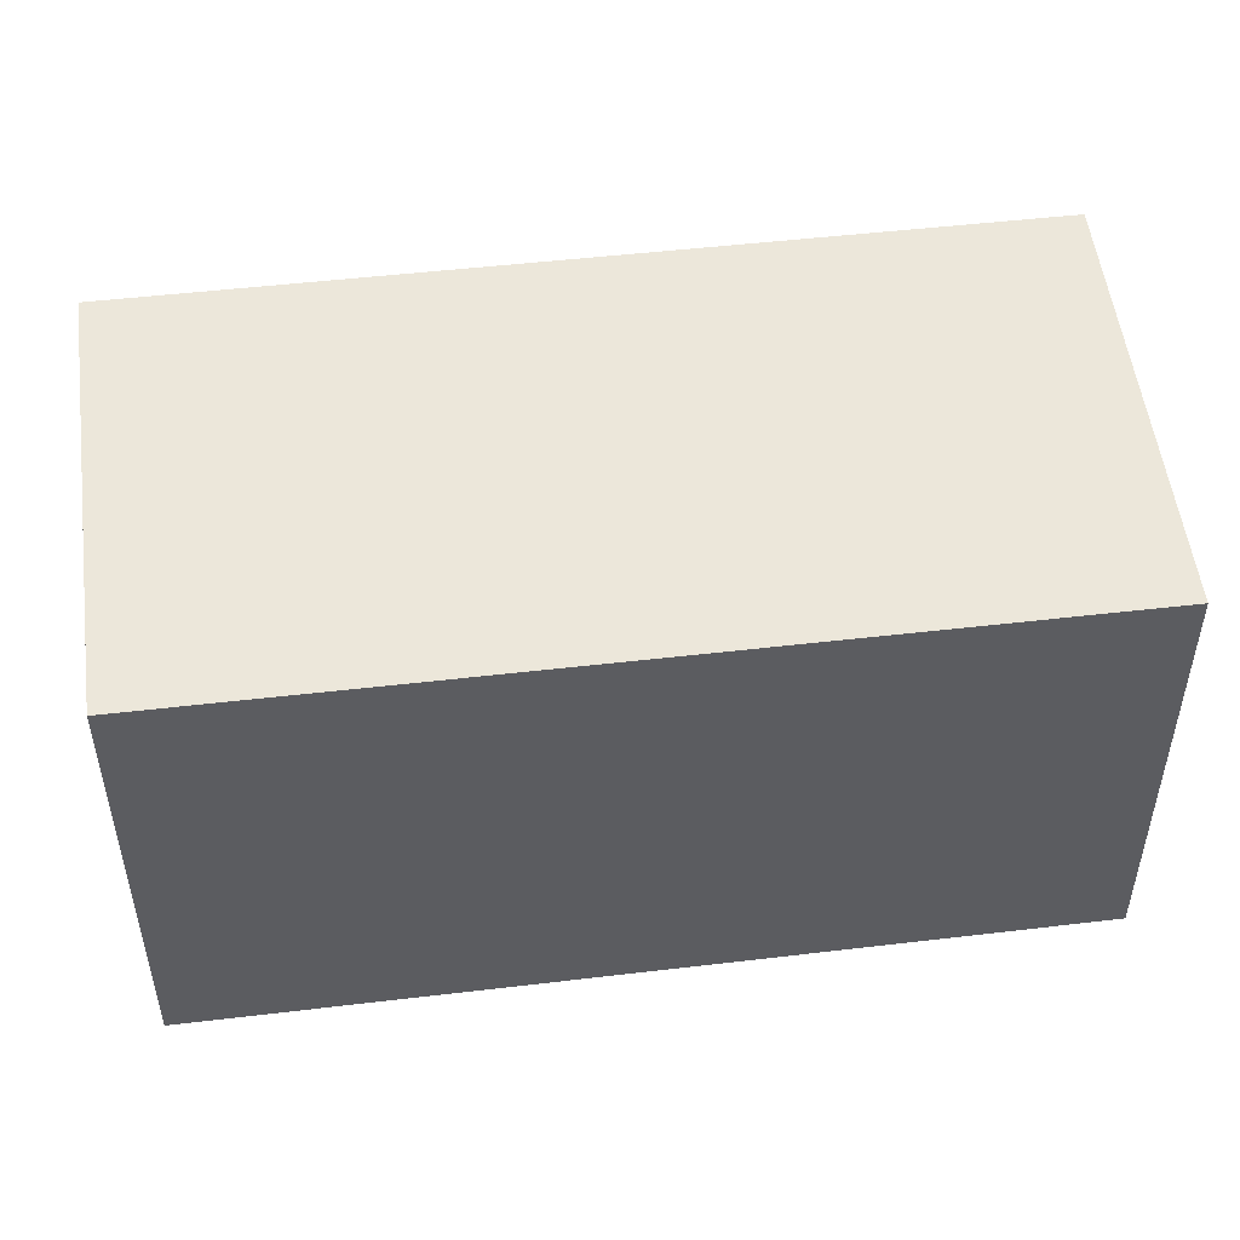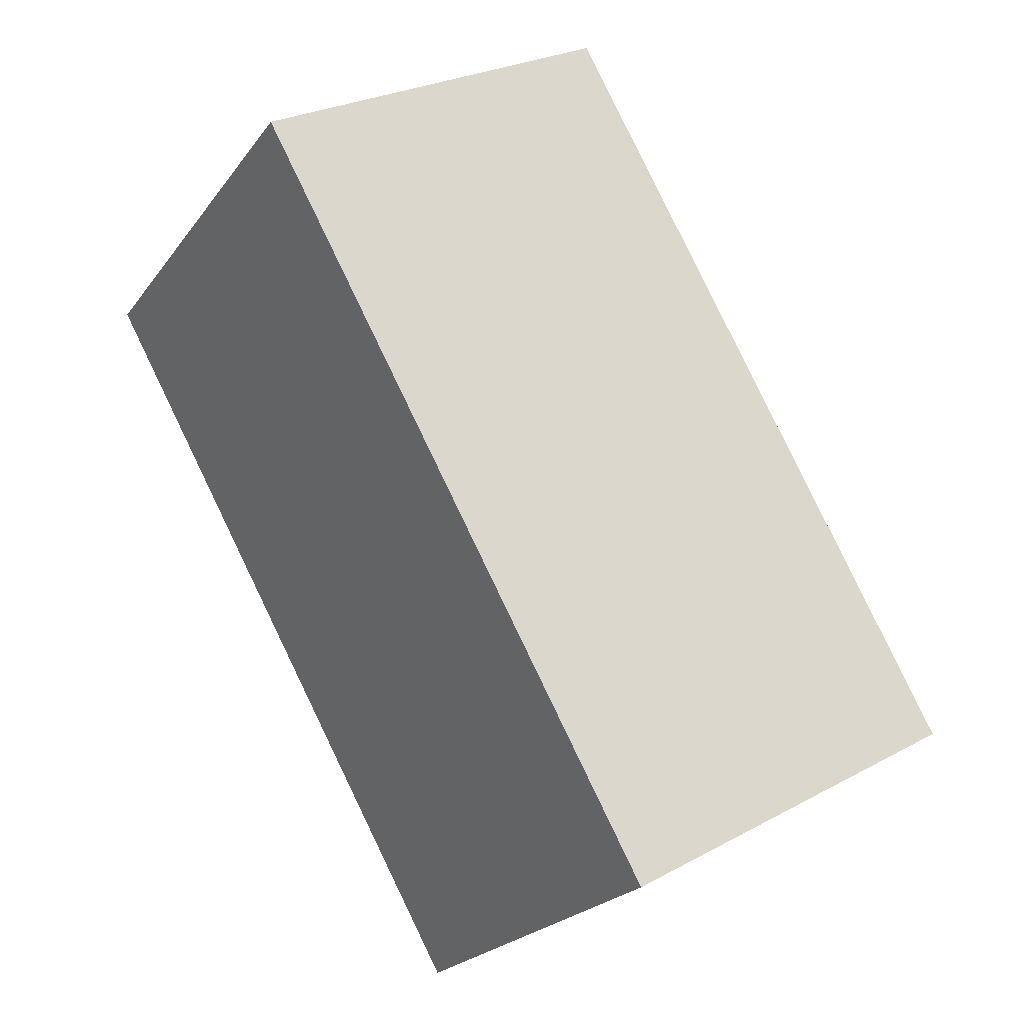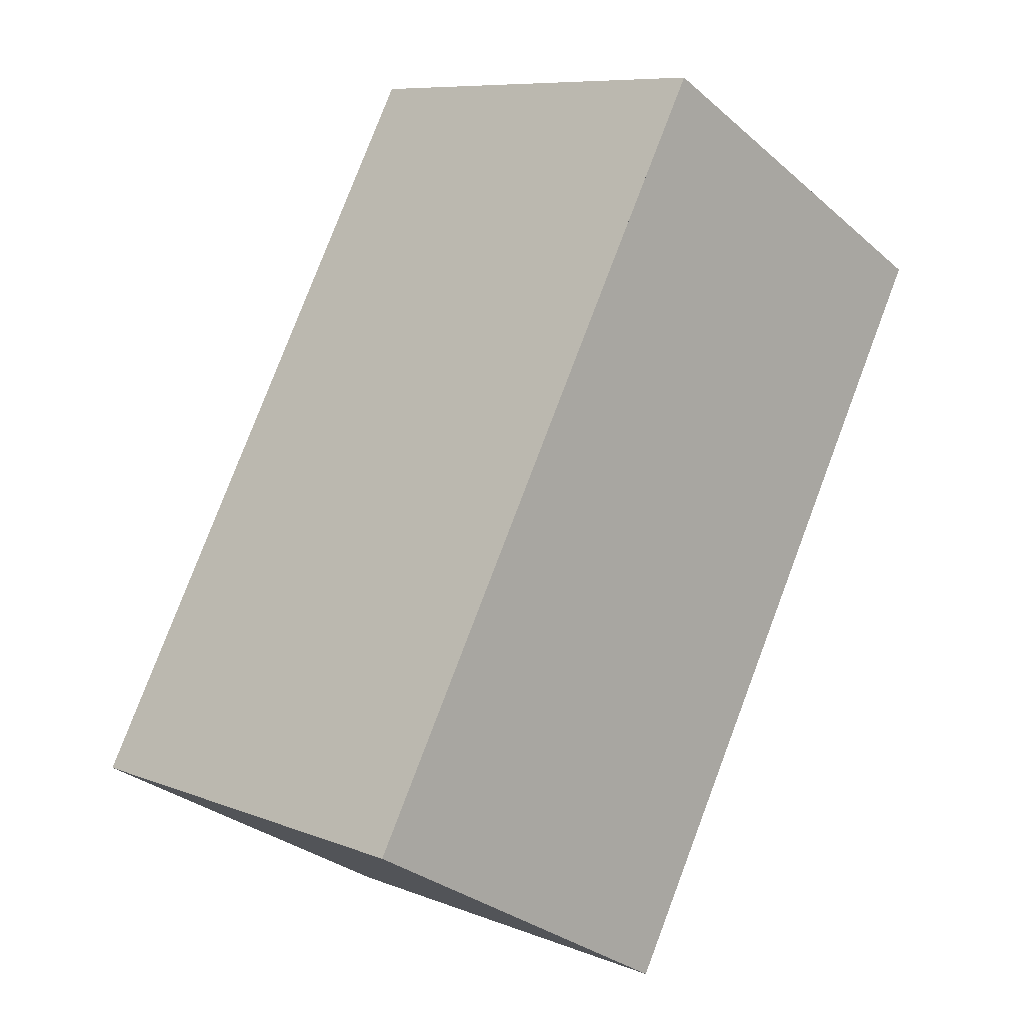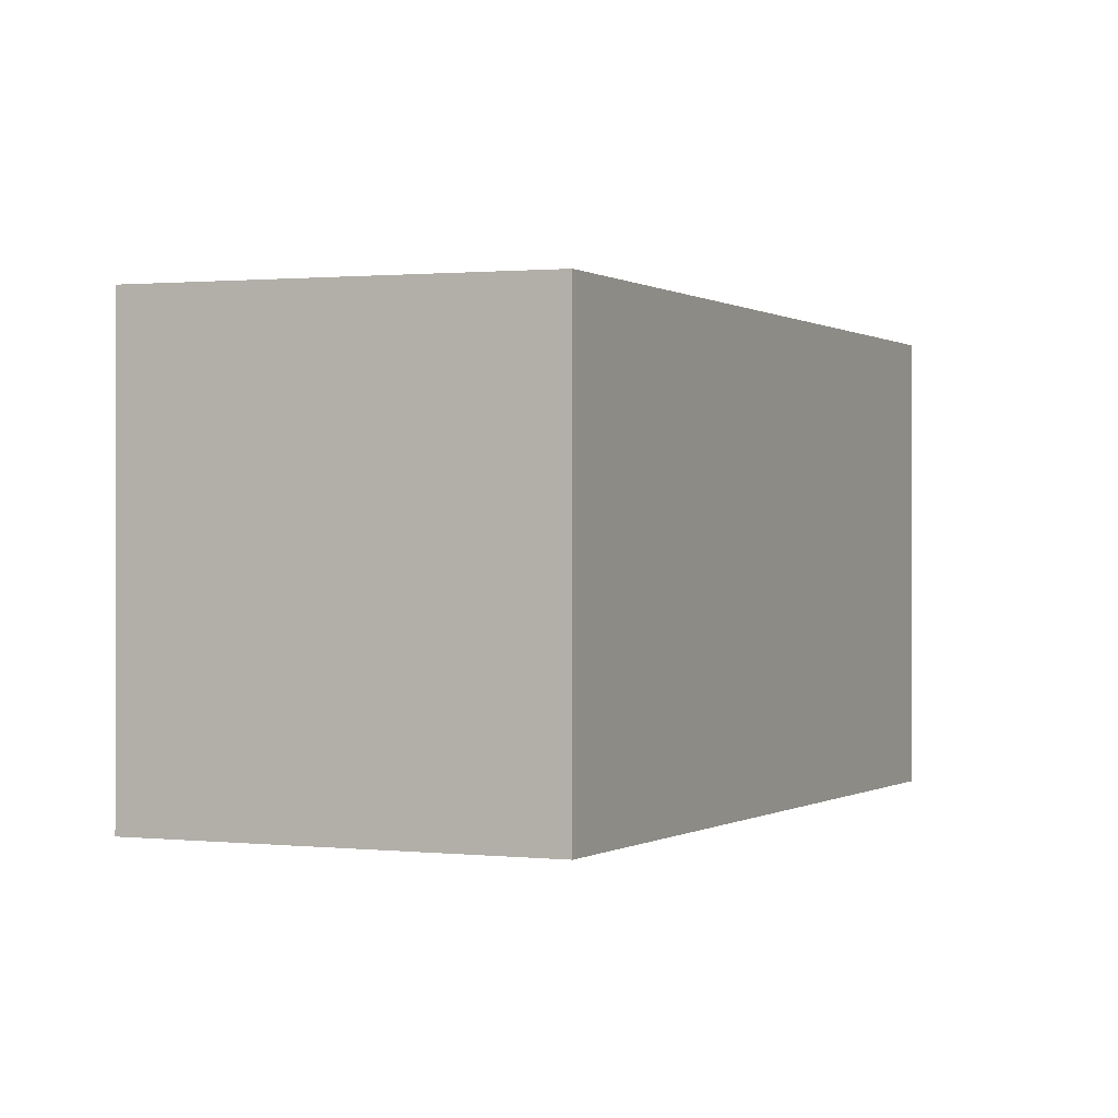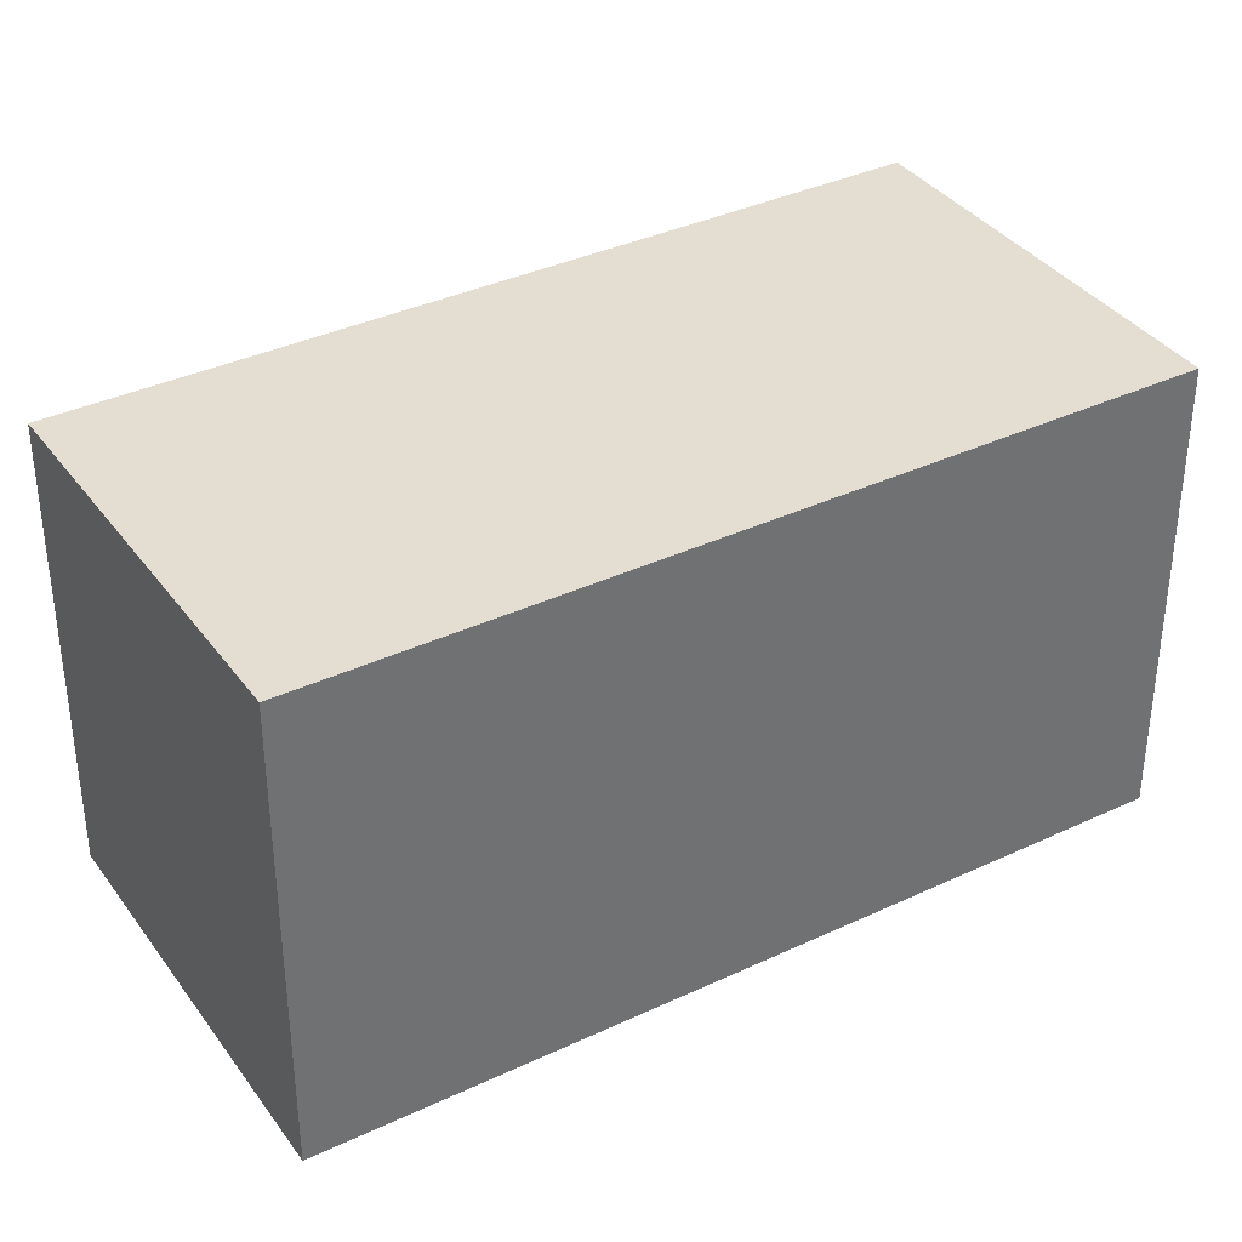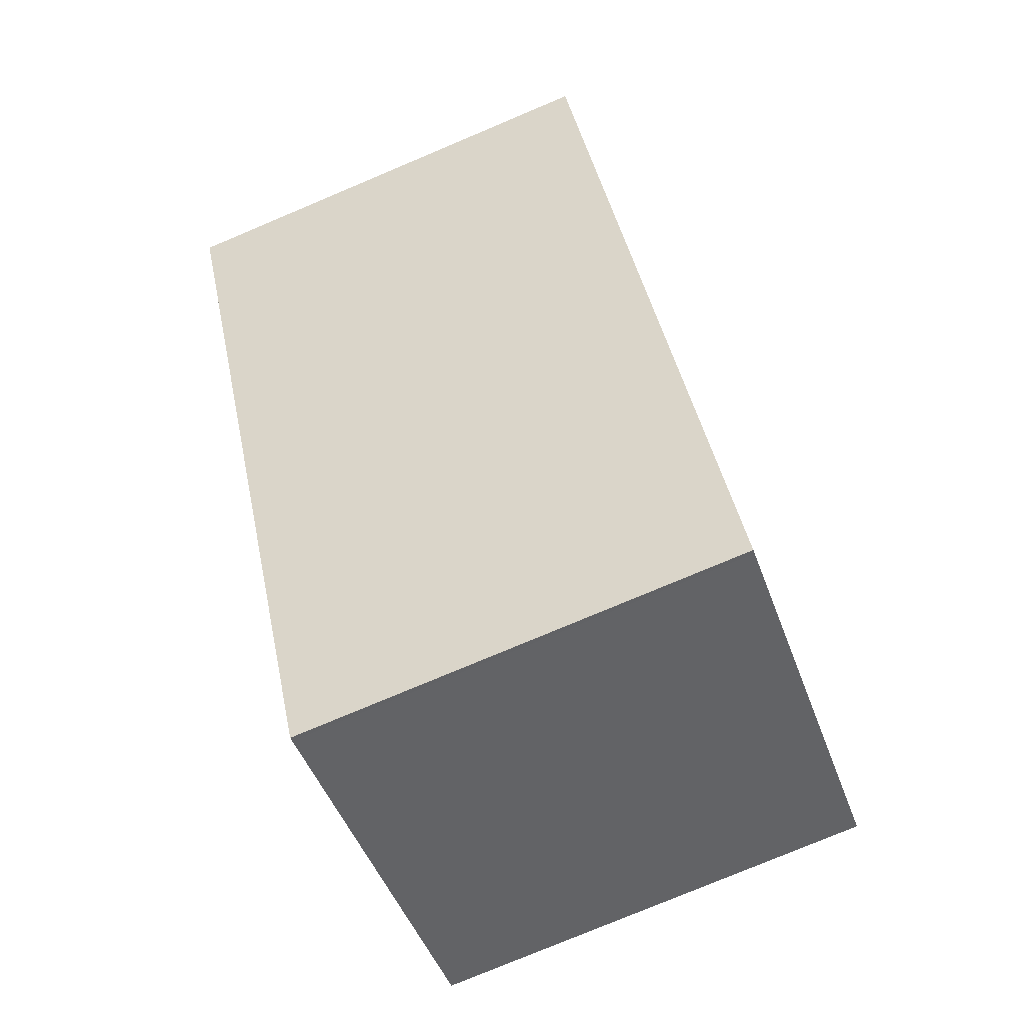
<metadata>
{"format":"obj","ext":"obj","renderer":"f3d","projection":"perspective","resolution":1024,"background":"white","views":[{"elev":53.2,"azim":-68.0,"up":"+Z"},{"elev":-22.8,"azim":-26.8,"up":"+Y"},{"elev":8.6,"azim":136.5,"up":"+Y"},{"elev":-0.2,"azim":54.5,"up":"+Z"},{"elev":37.3,"azim":-92.0,"up":"+Z"},{"elev":-77.8,"azim":-67.2,"up":"+Y"}]}
</metadata>
<code>
v -2463 -488.5 3.266
v -2460 -493.8 3.234
v -2462 -495.2 3.281
v -2465 -490 3.314
v -2463 -488.5 3.266
v -2465 -490 3.314
v -2465 -490 3.313
v -2462 -495.2 3.281
v -2465 -489.9 3.313
v -2460 -492.5 3.242
v -2463 -488.5 3.267
v -2463 -488.5 3.267
v -2460 -493.6 3.235
v -2462 -495.1 3.282
v -2462 -495.1 3.282
v -2463 -488.5 3.266
v -2463 -488.5 3.266
v -2463 -488.5 0
v -2463 -488.5 4.441e-16
v -2462 -495.2 3.281
v -2460 -493.8 3.234
v -2460 -493.8 0
v -2462 -495.2 0
v -2462 -495.1 3.282
v -2462 -495.2 3.281
v -2462 -495.2 0
v -2462 -495.1 0
v -2465 -489.9 3.313
v -2465 -490 3.314
v -2465 -490 -4.441e-16
v -2465 -489.9 0
v -2460 -492.5 3.242
v -2463 -488.5 3.266
v -2463 -488.5 4.441e-16
v -2460 -492.5 0
v -2465 -490 3.314
v -2465 -490 3.314
v -2465 -490 -4.441e-16
v -2465 -490 -4.441e-16
v -2462 -495.2 3.281
v -2462 -495.2 3.281
v -2462 -495.2 0
v -2462 -495.2 0
v -2463 -488.5 3.267
v -2465 -489.9 3.313
v -2465 -489.9 0
v -2463 -488.5 0
v -2460 -493.6 3.235
v -2460 -492.5 3.242
v -2460 -492.5 0
v -2460 -493.6 -4.441e-16
v -2463 -488.5 3.266
v -2463 -488.5 3.267
v -2463 -488.5 0
v -2463 -488.5 0
v -2460 -493.8 3.234
v -2460 -493.6 3.235
v -2460 -493.6 -4.441e-16
v -2460 -493.8 0
v -2465 -490 3.314
v -2462 -495.1 3.282
v -2462 -495.1 0
v -2465 -490 -4.441e-16
v -2463 -488.5 0
v -2460 -493.8 0
v -2462 -495.2 0
v -2465 -490 0
f 7 6 4 9
f 15 6 7 14
f 11 5 10
f 12 1 5 11
f 14 7 11 10 13
f 11 7 9 12
f 13 2 8 14
f 14 8 3 15
f 17 18 19 16
f 21 22 23 20
f 25 26 27 24
f 29 30 31 28
f 33 34 35 32
f 37 38 39 36
f 41 42 43 40
f 45 46 47 44
f 49 50 51 48
f 53 54 55 52
f 57 58 59 56
f 61 62 63 60
f 65 66 67 64

</code>
